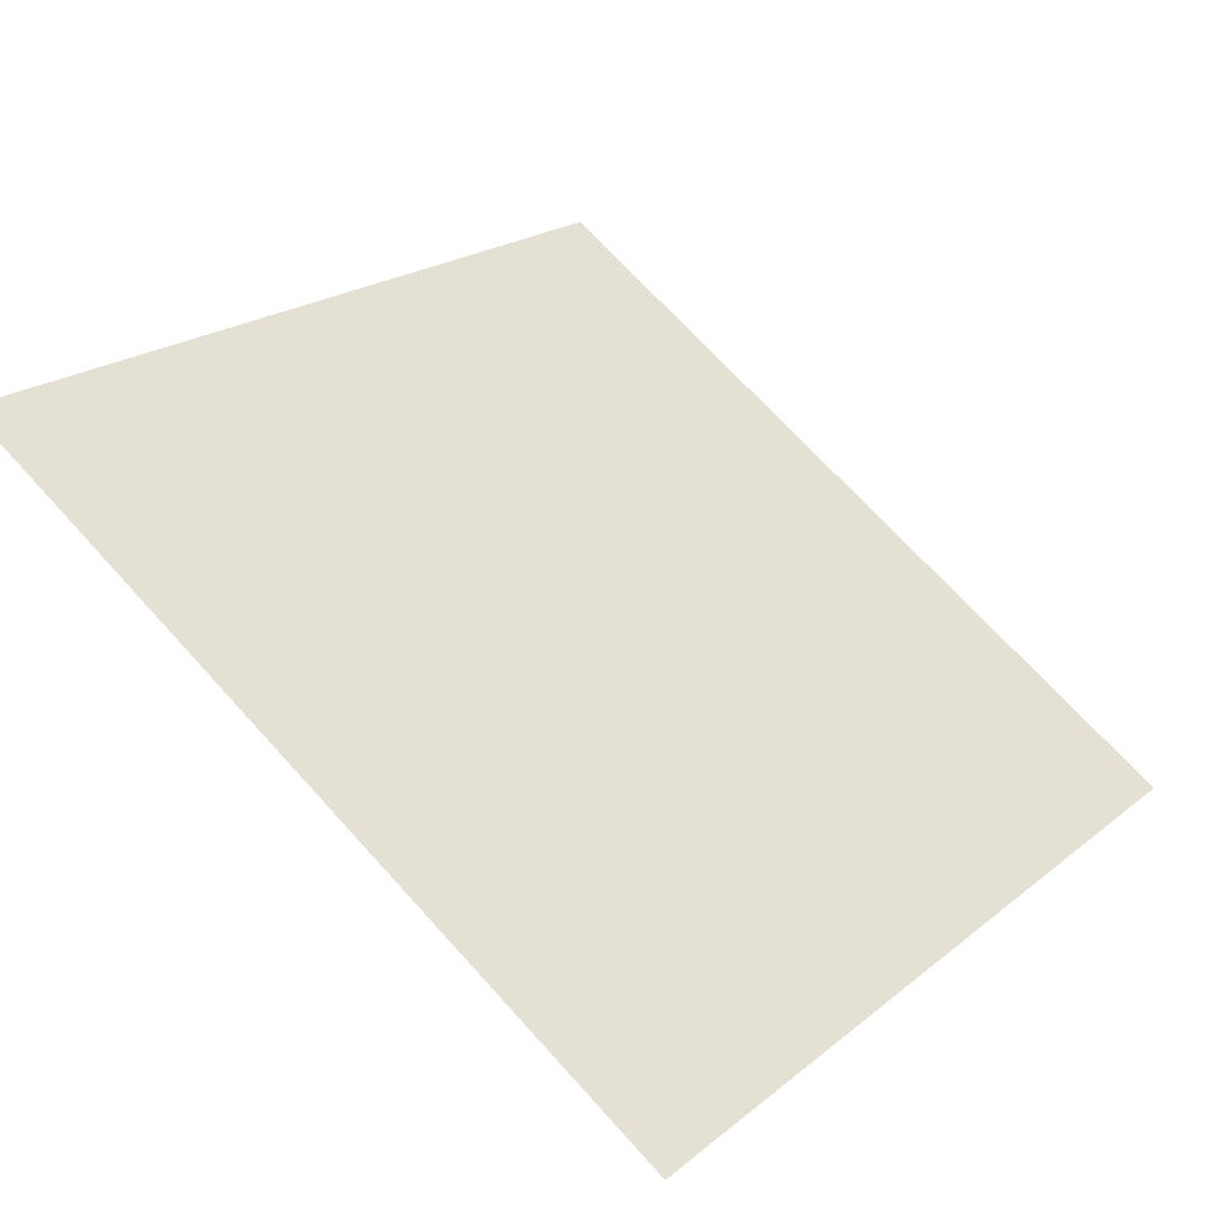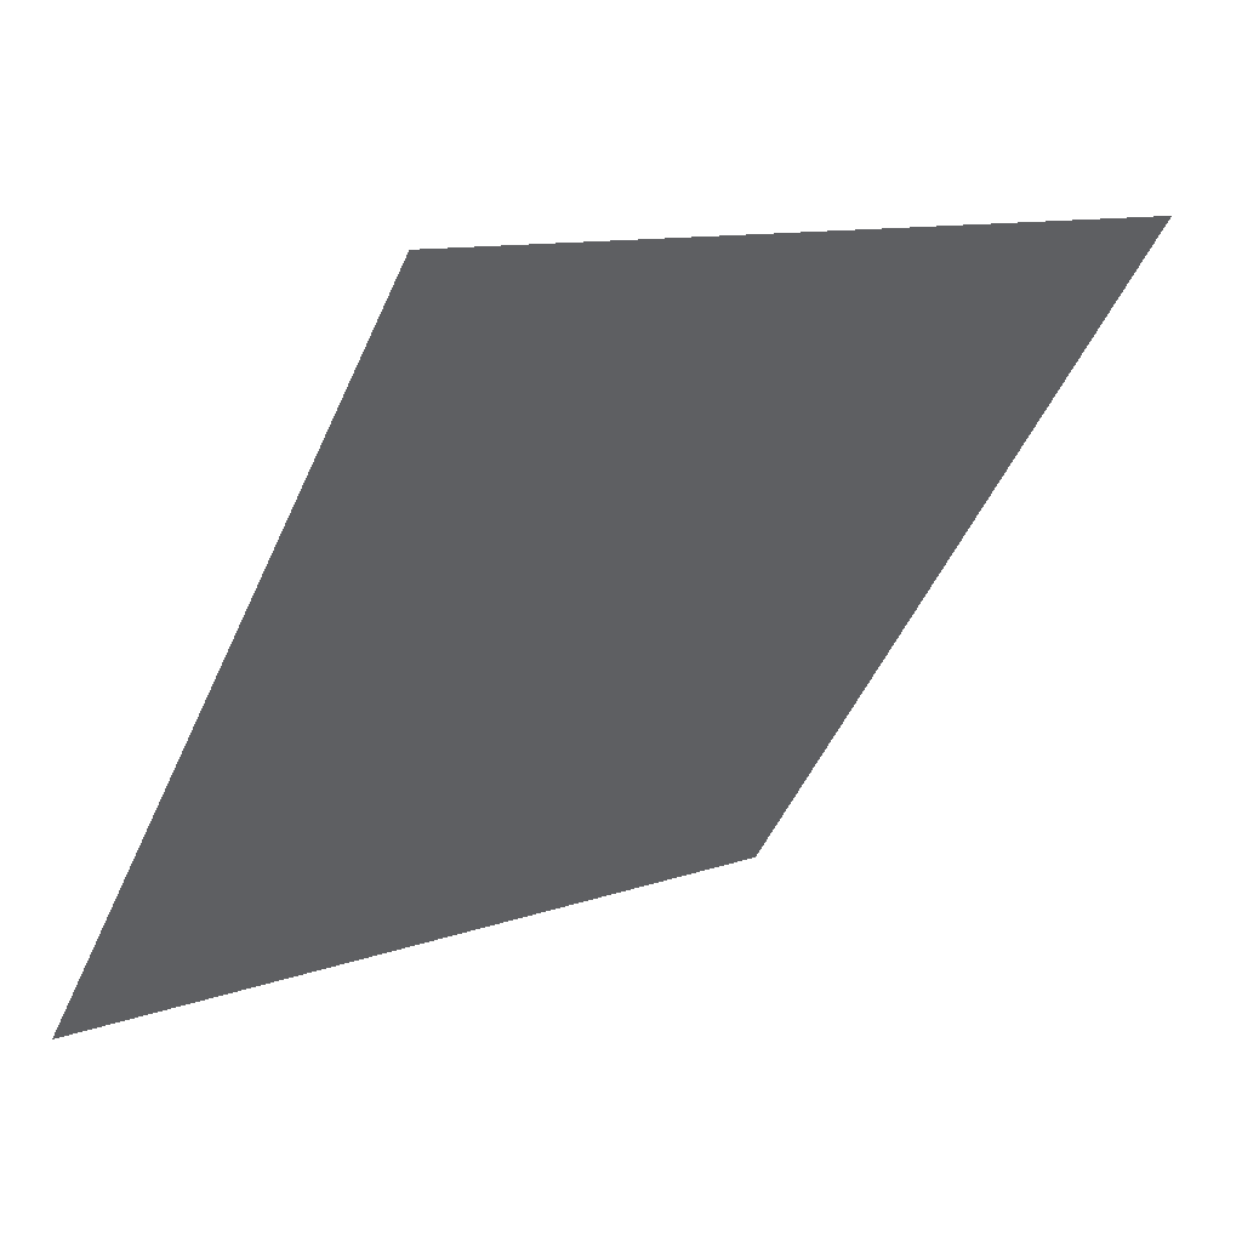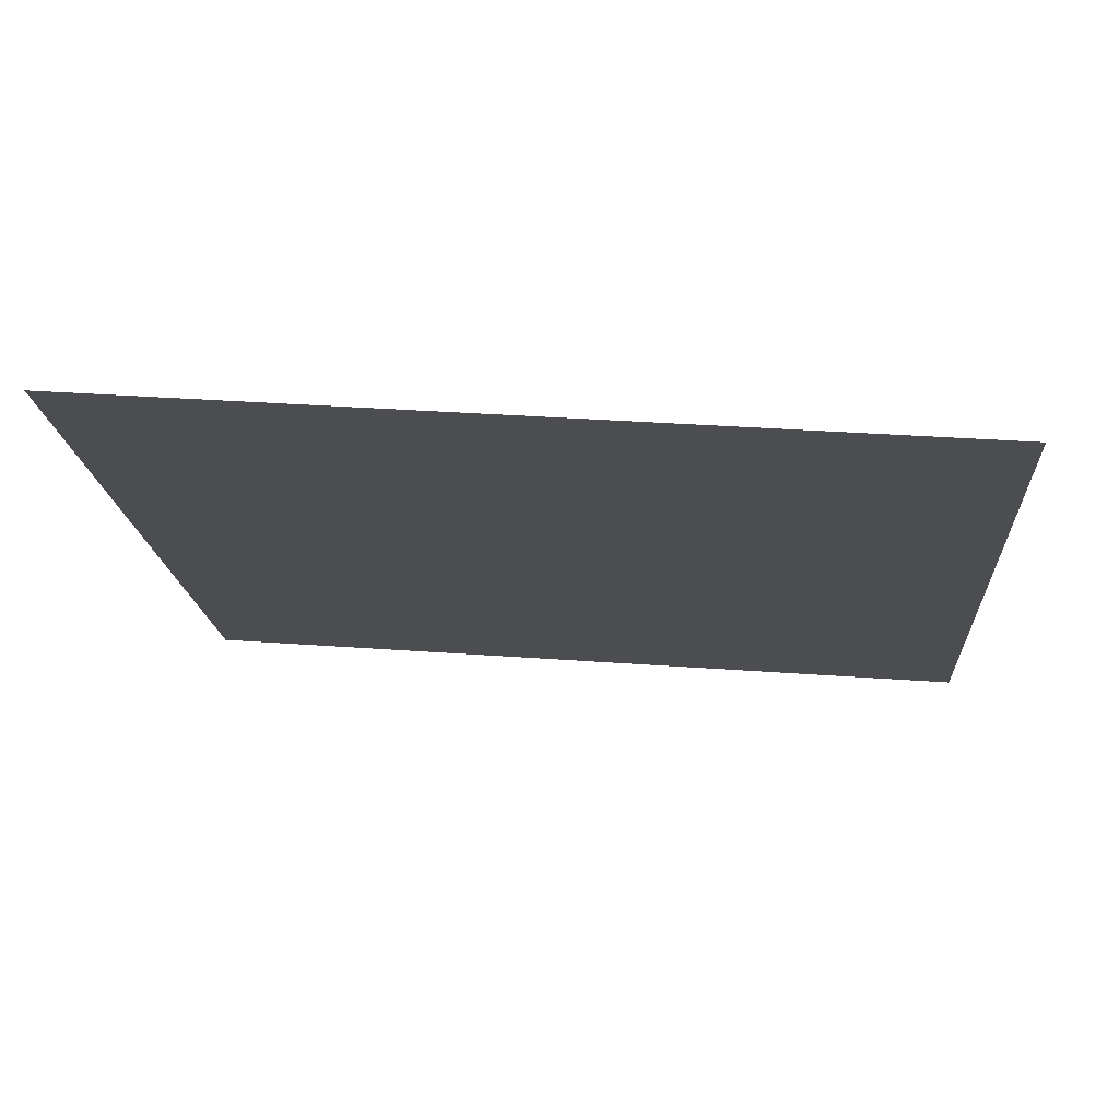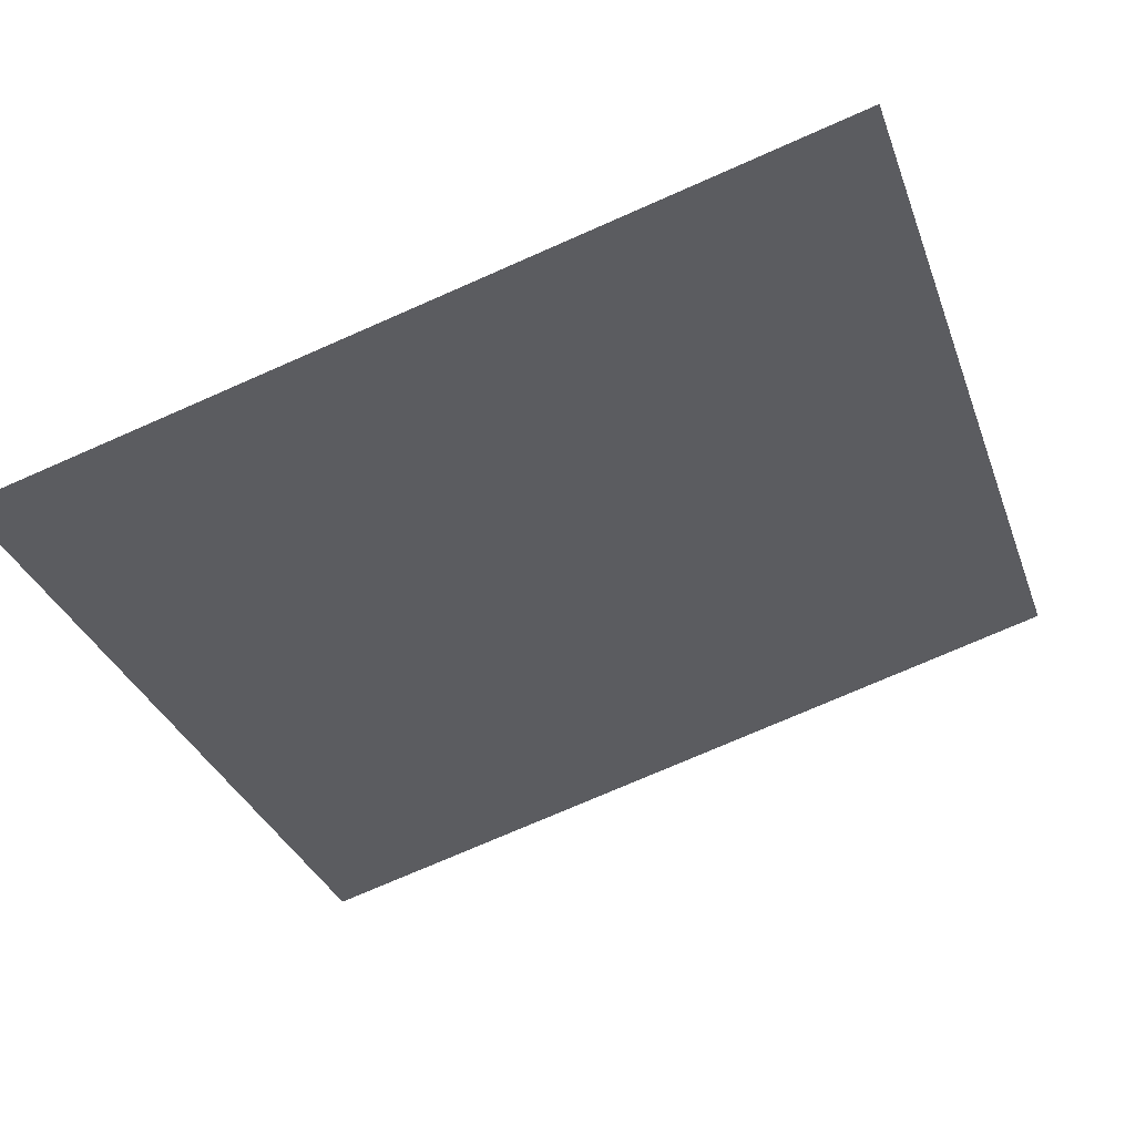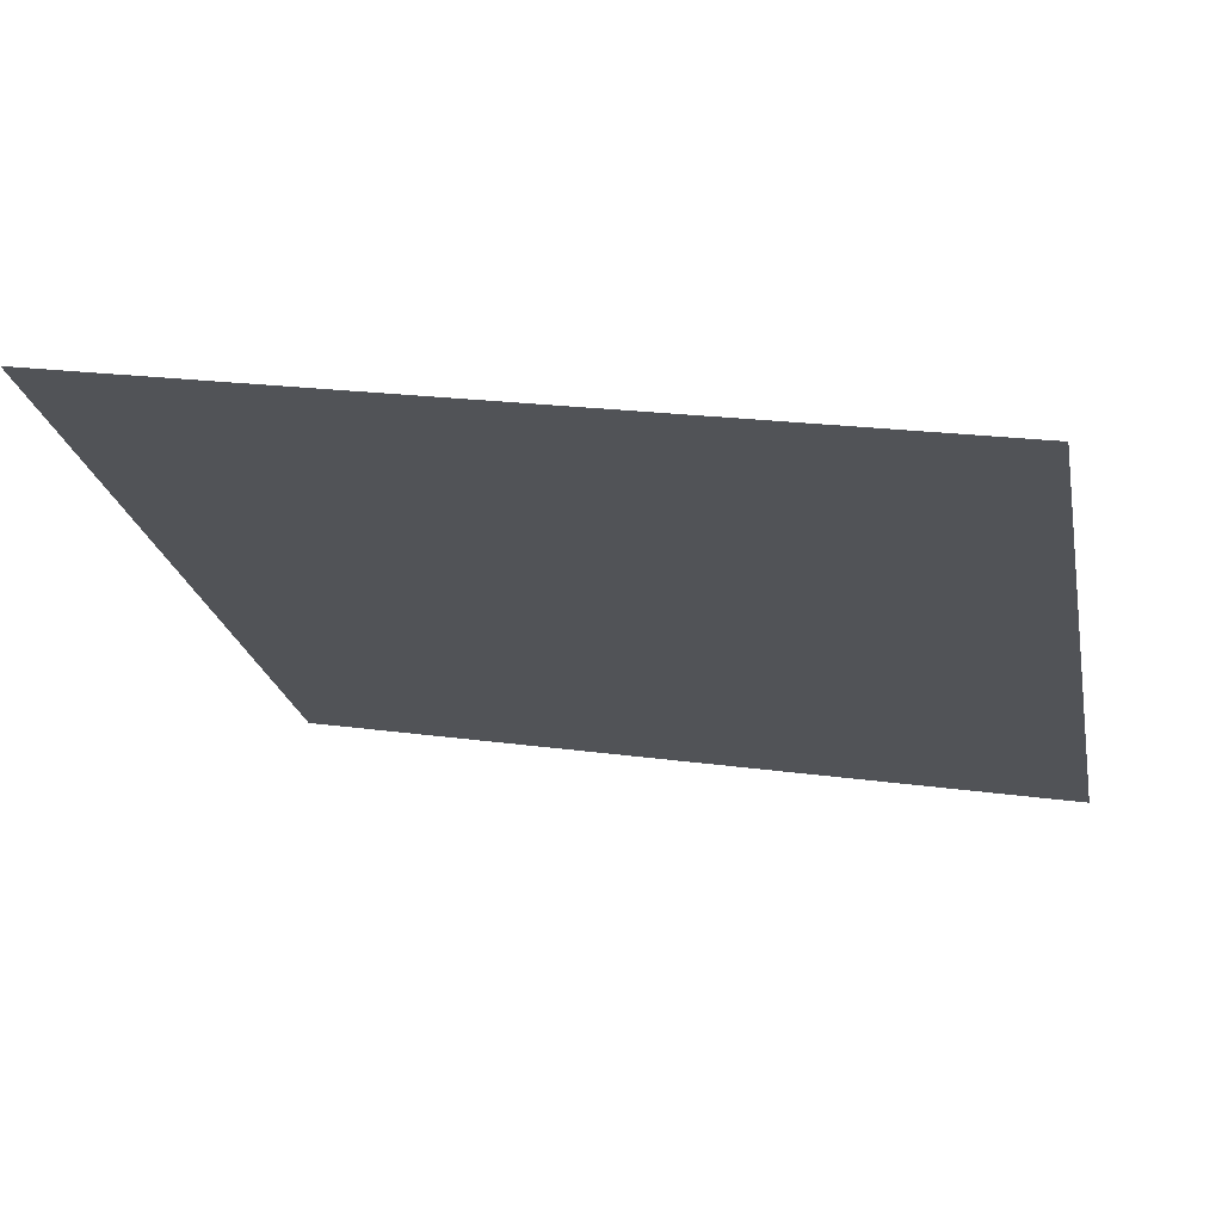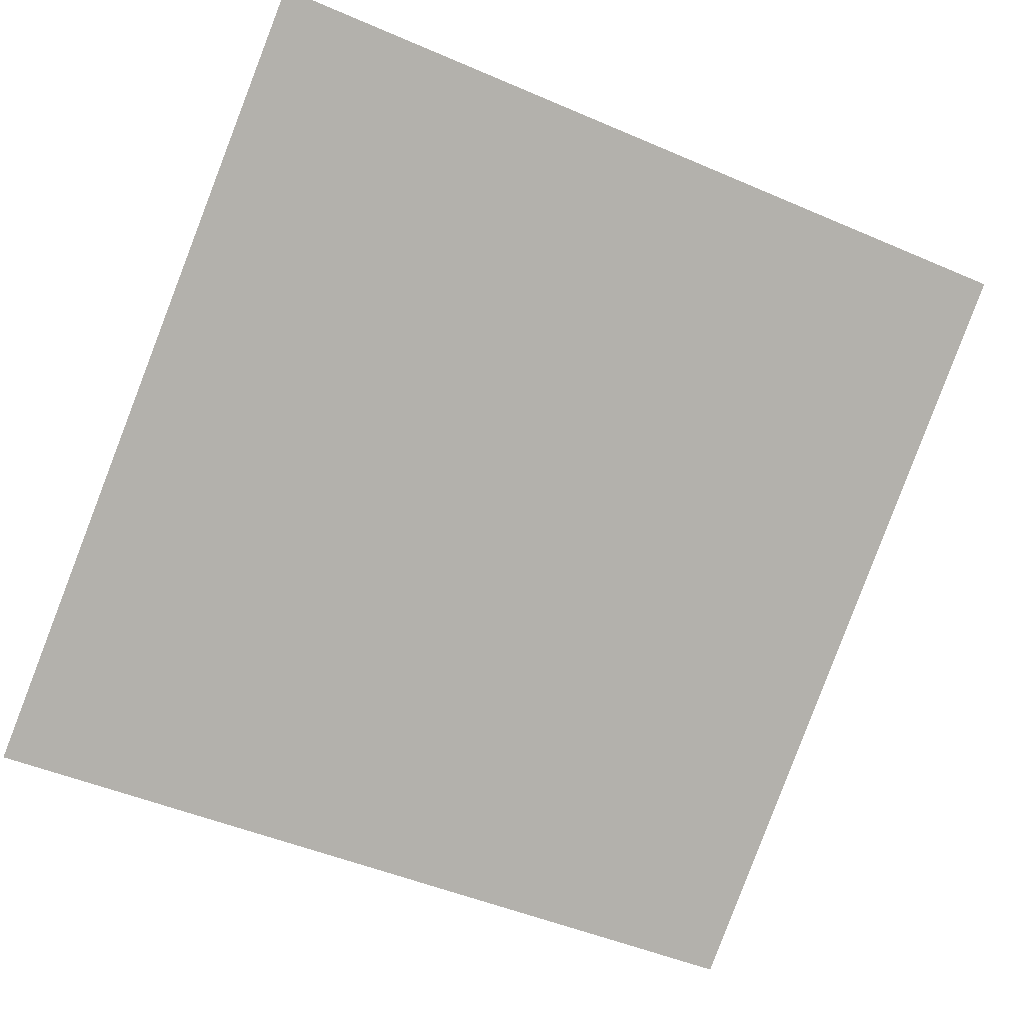
<metadata>
{"format":"obj","ext":"obj","renderer":"f3d","projection":"perspective","resolution":1024,"background":"white","views":[{"elev":68.8,"azim":48.2,"up":"+Y"},{"elev":9.9,"azim":136.1,"up":"+Z"},{"elev":20.6,"azim":5.9,"up":"+Y"},{"elev":-71.7,"azim":-155.9,"up":"+Y"},{"elev":15.0,"azim":14.7,"up":"+Y"},{"elev":-45.0,"azim":-25.2,"up":"+Y"}]}
</metadata>
<code>
v 0.2022 0.5216 0.1583
v 0.1956 0.5218 0.1584
v 0.1958 0.5257 0.1637
v 0.2023 0.5255 0.1636
f 4 3 2 1

</code>
